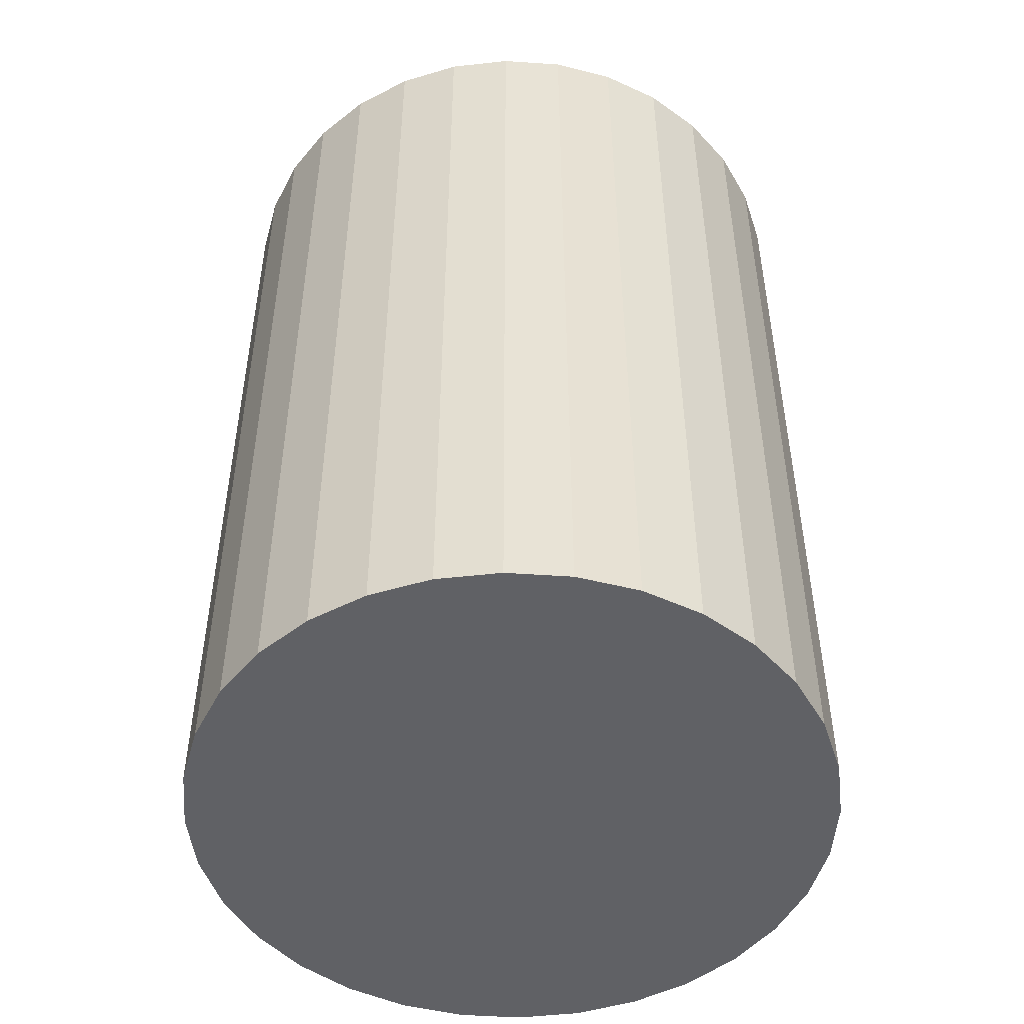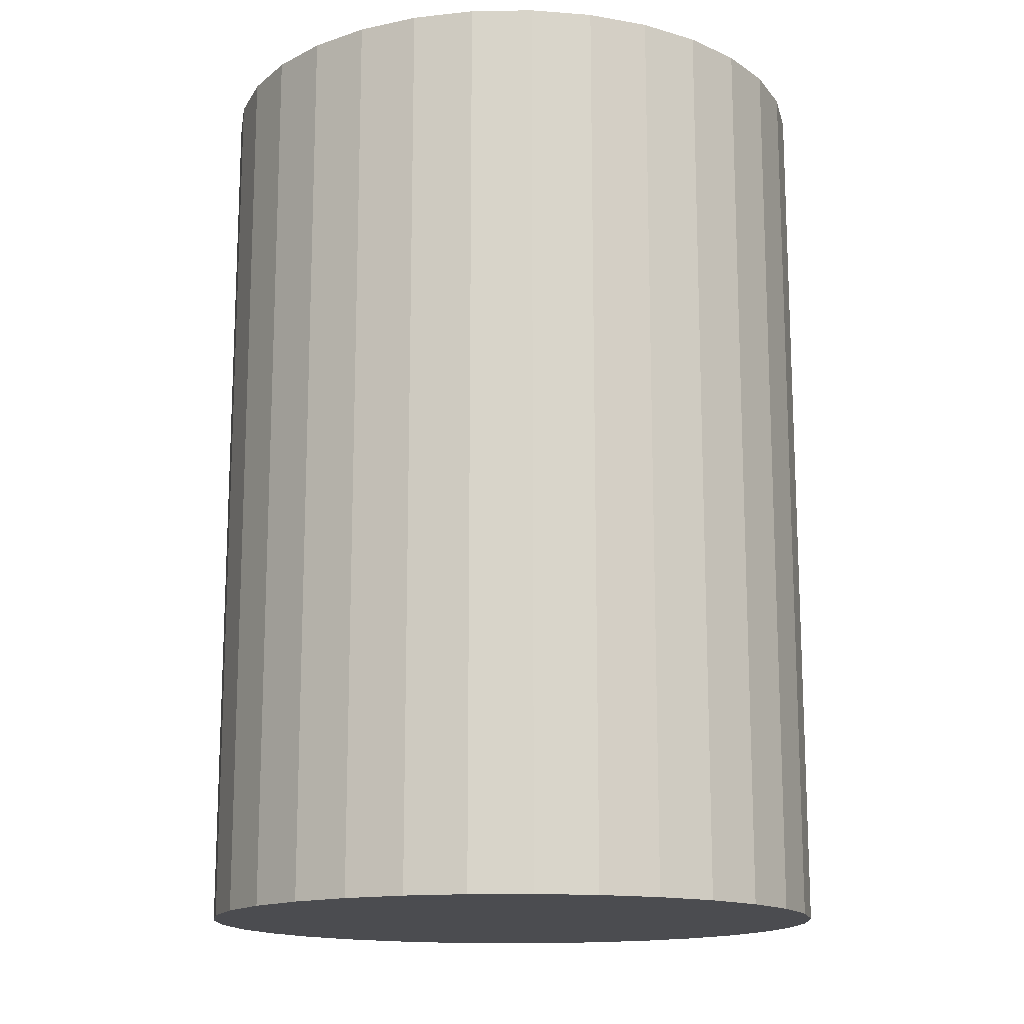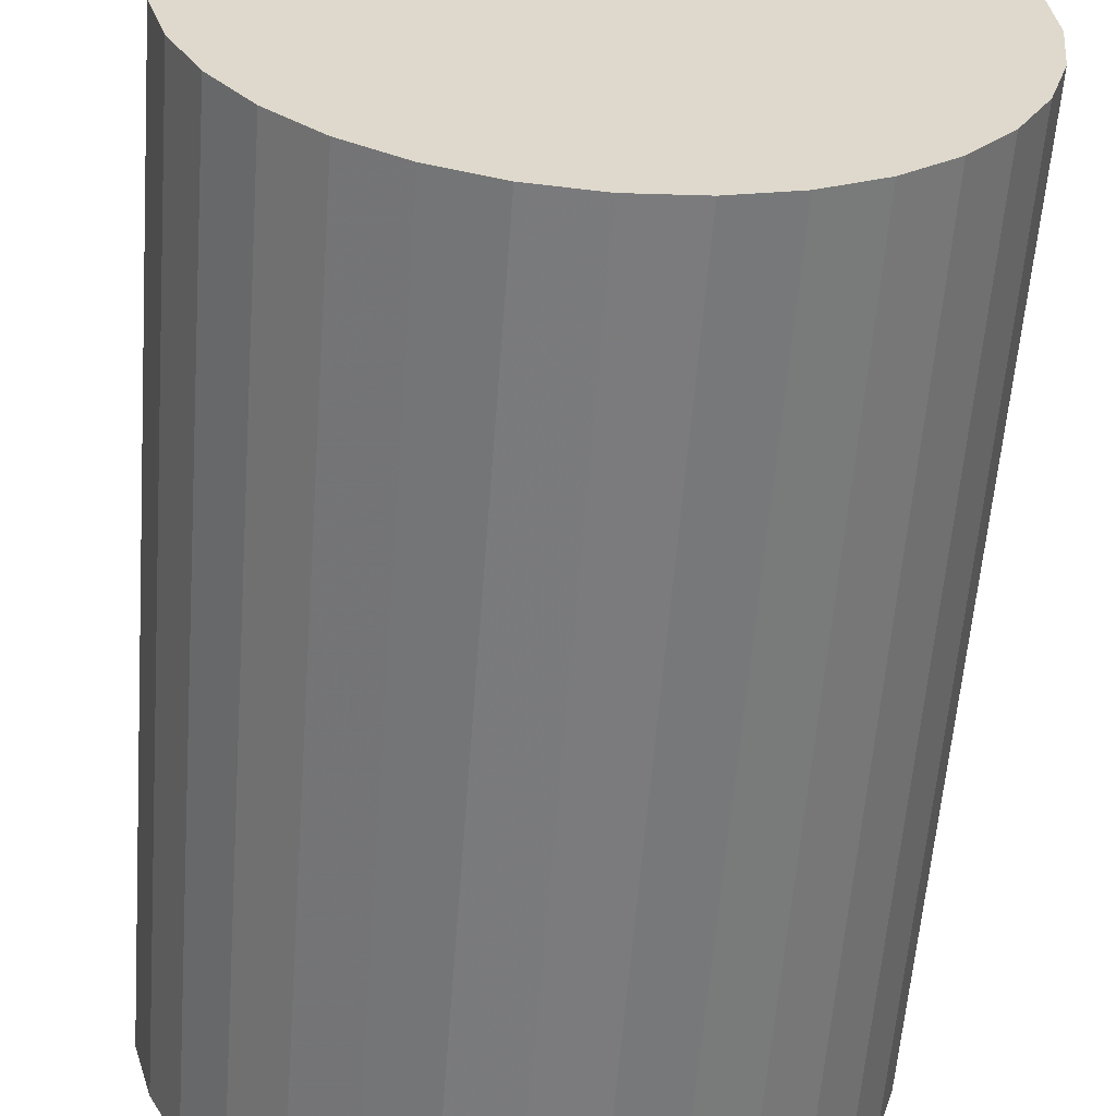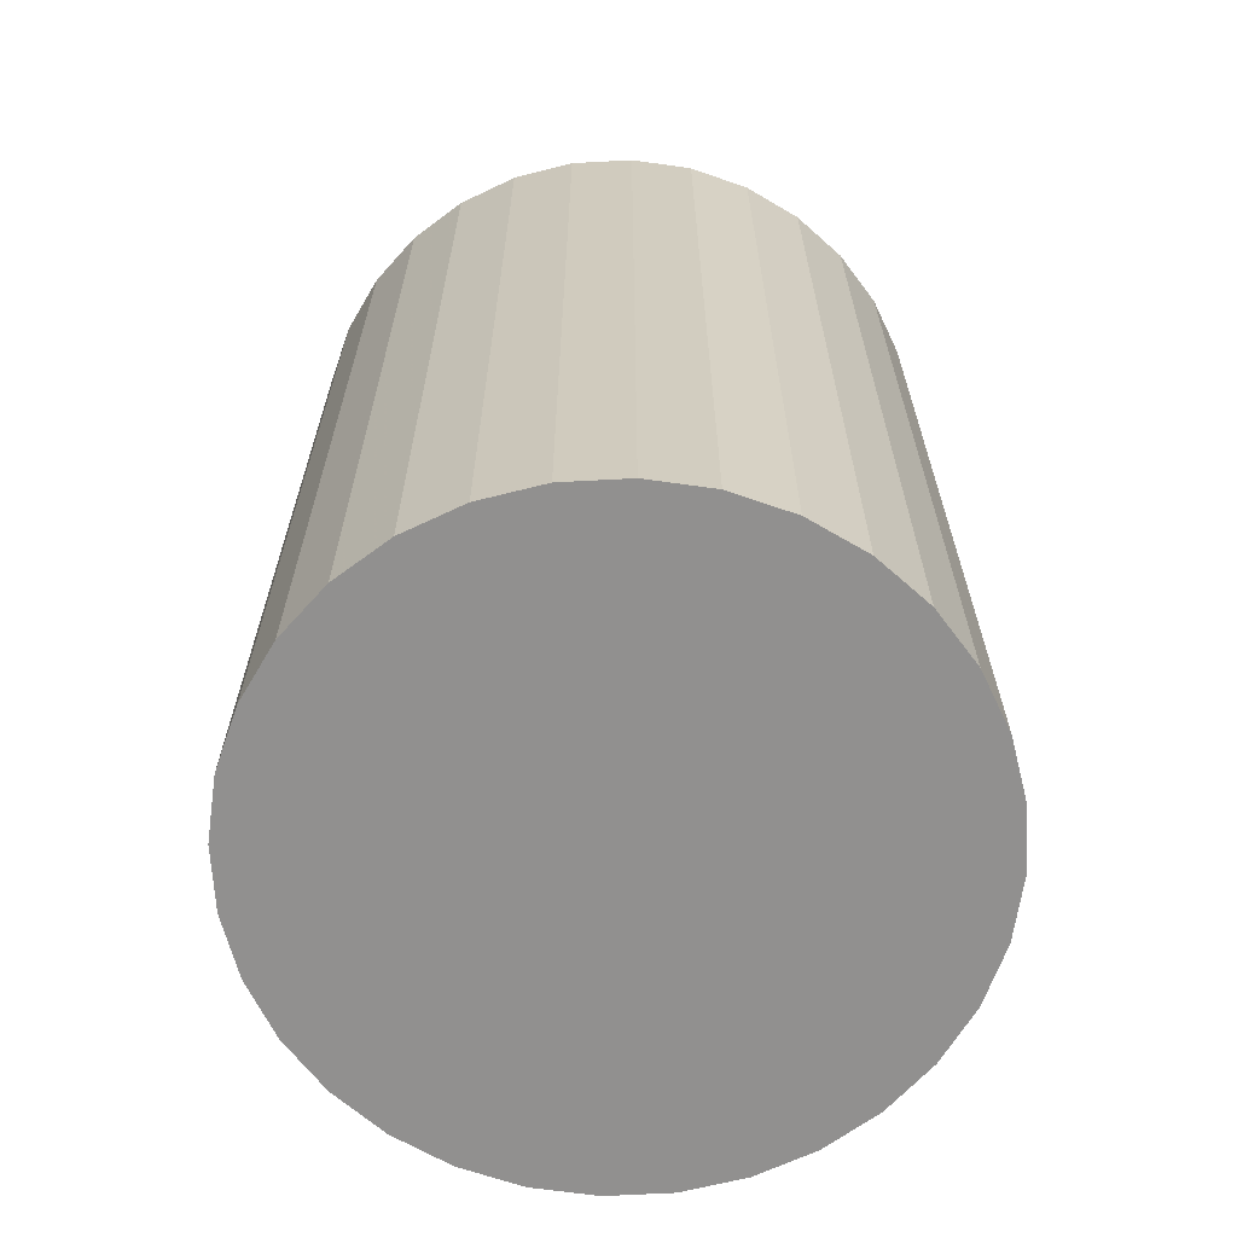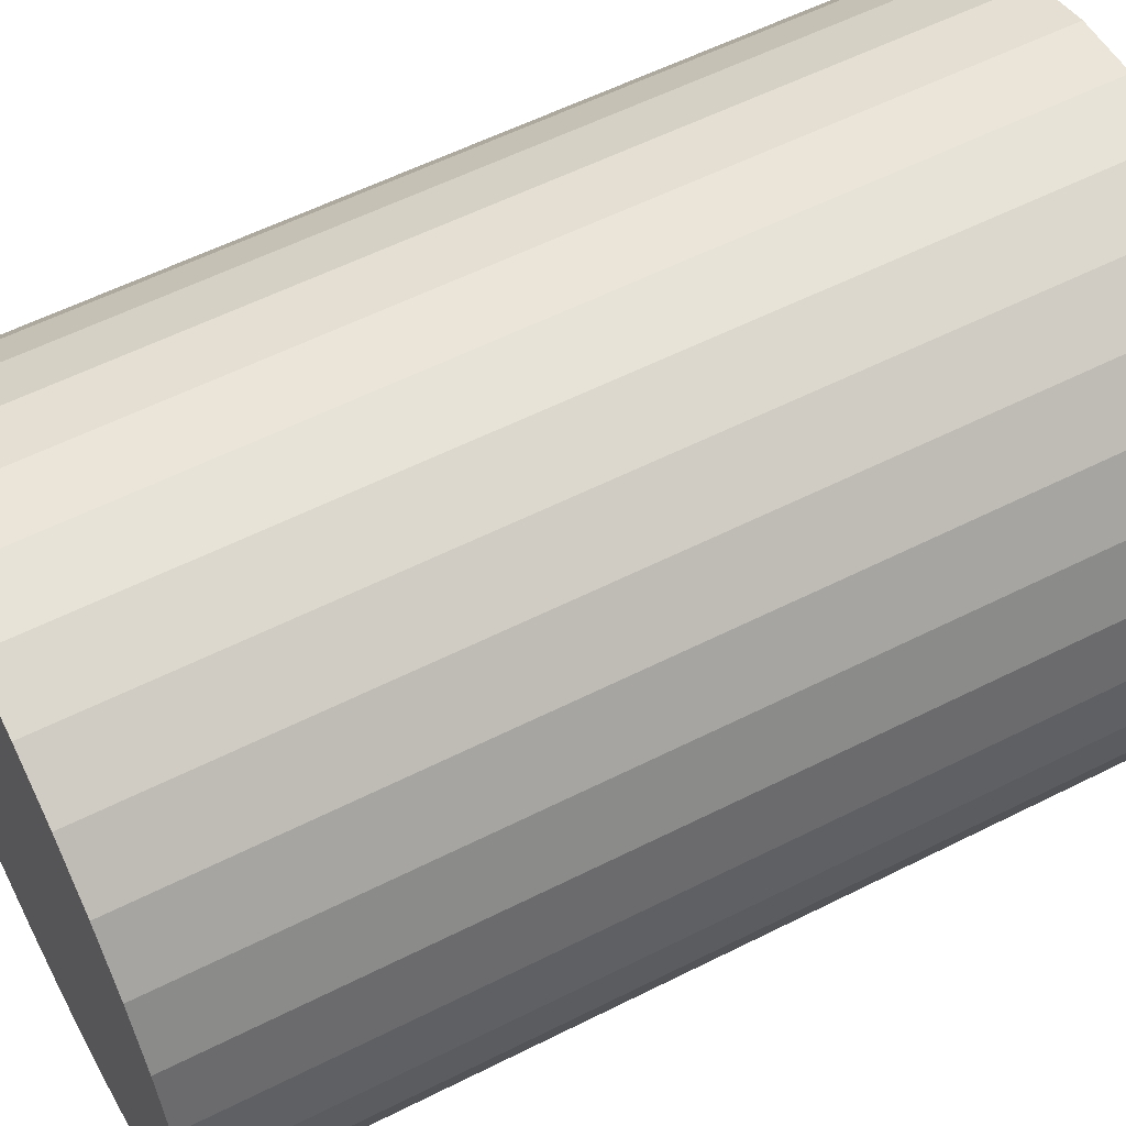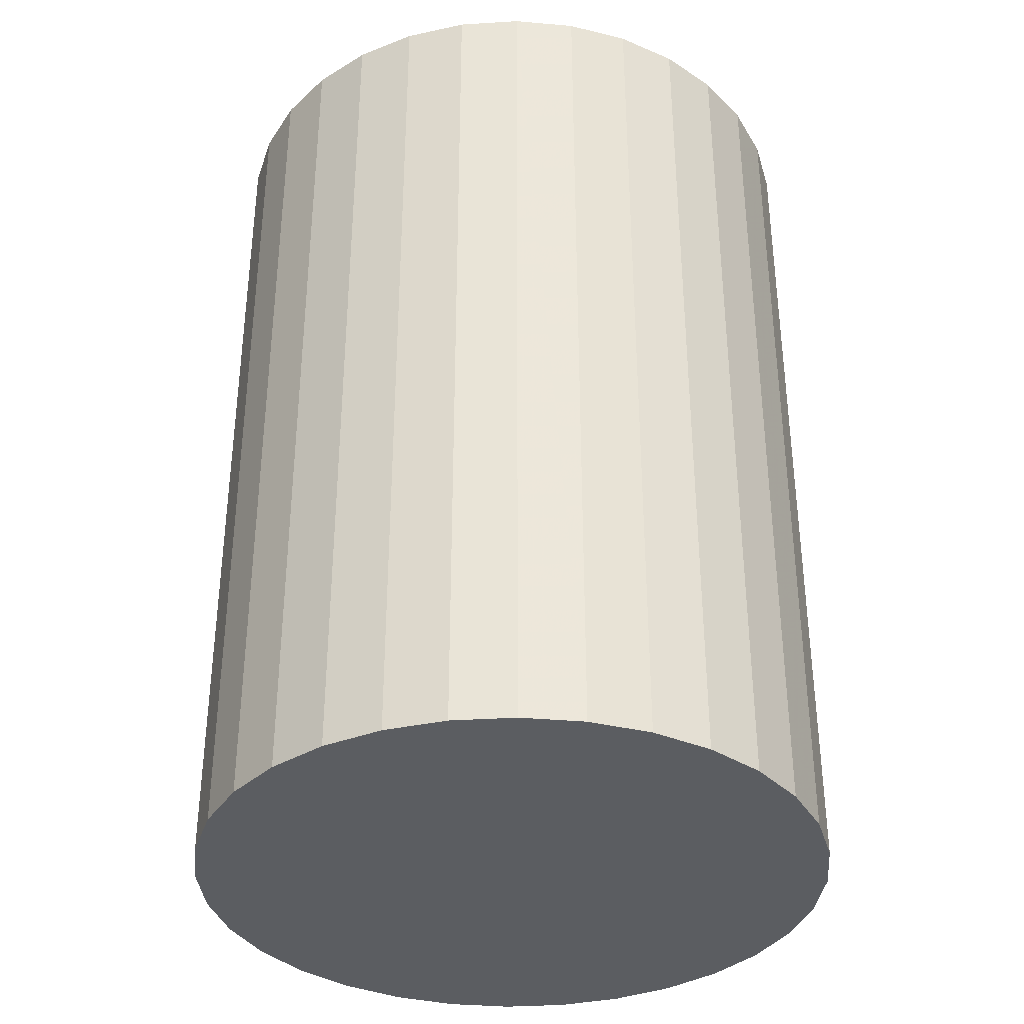
<metadata>
{"format":"obj","ext":"obj","renderer":"f3d","projection":"perspective","resolution":1024,"background":"white","views":[{"elev":-49.6,"azim":-99.9,"up":"+Z"},{"elev":-15.2,"azim":-26.2,"up":"+Z"},{"elev":-58.6,"azim":175.6,"up":"+Y"},{"elev":-65.7,"azim":110.0,"up":"+Z"},{"elev":57.7,"azim":-117.6,"up":"+Y"},{"elev":-35.9,"azim":77.8,"up":"+Z"}]}
</metadata>
<code>
v 0 0 -0.03829
v 0.02673 0 -0.03829
v 0.02673 0 0.03829
v 0 0 0.03829
v 0.02621 0.005214 -0.03829
v 0.02621 0.005214 0.03829
v 0.02469 0.01023 -0.03829
v 0.02469 0.01023 0.03829
v 0.02222 0.01485 -0.03829
v 0.02222 0.01485 0.03829
v 0.0189 0.0189 -0.03829
v 0.0189 0.0189 0.03829
v 0.01485 0.02222 -0.03829
v 0.01485 0.02222 0.03829
v 0.01023 0.02469 -0.03829
v 0.01023 0.02469 0.03829
v 0.005214 0.02621 -0.03829
v 0.005214 0.02621 0.03829
v 0 0.02673 -0.03829
v 0 0.02673 0.03829
v -0.005214 0.02621 -0.03829
v -0.005214 0.02621 0.03829
v -0.01023 0.02469 -0.03829
v -0.01023 0.02469 0.03829
v -0.01485 0.02222 -0.03829
v -0.01485 0.02222 0.03829
v -0.0189 0.0189 -0.03829
v -0.0189 0.0189 0.03829
v -0.02222 0.01485 -0.03829
v -0.02222 0.01485 0.03829
v -0.02469 0.01023 -0.03829
v -0.02469 0.01023 0.03829
v -0.02621 0.005214 -0.03829
v -0.02621 0.005214 0.03829
v -0.02673 0 -0.03829
v -0.02673 0 0.03829
v -0.02621 -0.005214 -0.03829
v -0.02621 -0.005214 0.03829
v -0.02469 -0.01023 -0.03829
v -0.02469 -0.01023 0.03829
v -0.02222 -0.01485 -0.03829
v -0.02222 -0.01485 0.03829
v -0.0189 -0.0189 -0.03829
v -0.0189 -0.0189 0.03829
v -0.01485 -0.02222 -0.03829
v -0.01485 -0.02222 0.03829
v -0.01023 -0.02469 -0.03829
v -0.01023 -0.02469 0.03829
v -0.005214 -0.02621 -0.03829
v -0.005214 -0.02621 0.03829
v -0 -0.02673 -0.03829
v -0 -0.02673 0.03829
v 0.005214 -0.02621 -0.03829
v 0.005214 -0.02621 0.03829
v 0.01023 -0.02469 -0.03829
v 0.01023 -0.02469 0.03829
v 0.01485 -0.02222 -0.03829
v 0.01485 -0.02222 0.03829
v 0.0189 -0.0189 -0.03829
v 0.0189 -0.0189 0.03829
v 0.02222 -0.01485 -0.03829
v 0.02222 -0.01485 0.03829
v 0.02469 -0.01023 -0.03829
v 0.02469 -0.01023 0.03829
v 0.02621 -0.005214 -0.03829
v 0.02621 -0.005214 0.03829
f 2 1 5
f 2 5 3
f 3 5 6
f 3 6 4
f 5 1 7
f 5 7 6
f 6 7 8
f 6 8 4
f 7 1 9
f 7 9 8
f 8 9 10
f 8 10 4
f 9 1 11
f 9 11 10
f 10 11 12
f 10 12 4
f 11 1 13
f 11 13 12
f 12 13 14
f 12 14 4
f 13 1 15
f 13 15 14
f 14 15 16
f 14 16 4
f 15 1 17
f 15 17 16
f 16 17 18
f 16 18 4
f 17 1 19
f 17 19 18
f 18 19 20
f 18 20 4
f 19 1 21
f 19 21 20
f 20 21 22
f 20 22 4
f 21 1 23
f 21 23 22
f 22 23 24
f 22 24 4
f 23 1 25
f 23 25 24
f 24 25 26
f 24 26 4
f 25 1 27
f 25 27 26
f 26 27 28
f 26 28 4
f 27 1 29
f 27 29 28
f 28 29 30
f 28 30 4
f 29 1 31
f 29 31 30
f 30 31 32
f 30 32 4
f 31 1 33
f 31 33 32
f 32 33 34
f 32 34 4
f 33 1 35
f 33 35 34
f 34 35 36
f 34 36 4
f 35 1 37
f 35 37 36
f 36 37 38
f 36 38 4
f 37 1 39
f 37 39 38
f 38 39 40
f 38 40 4
f 39 1 41
f 39 41 40
f 40 41 42
f 40 42 4
f 41 1 43
f 41 43 42
f 42 43 44
f 42 44 4
f 43 1 45
f 43 45 44
f 44 45 46
f 44 46 4
f 45 1 47
f 45 47 46
f 46 47 48
f 46 48 4
f 47 1 49
f 47 49 48
f 48 49 50
f 48 50 4
f 49 1 51
f 49 51 50
f 50 51 52
f 50 52 4
f 51 1 53
f 51 53 52
f 52 53 54
f 52 54 4
f 53 1 55
f 53 55 54
f 54 55 56
f 54 56 4
f 55 1 57
f 55 57 56
f 56 57 58
f 56 58 4
f 57 1 59
f 57 59 58
f 58 59 60
f 58 60 4
f 59 1 61
f 59 61 60
f 60 61 62
f 60 62 4
f 61 1 63
f 61 63 62
f 62 63 64
f 62 64 4
f 63 1 65
f 63 65 64
f 64 65 66
f 64 66 4
f 65 1 2
f 65 2 66
f 66 2 3
f 66 3 4

</code>
